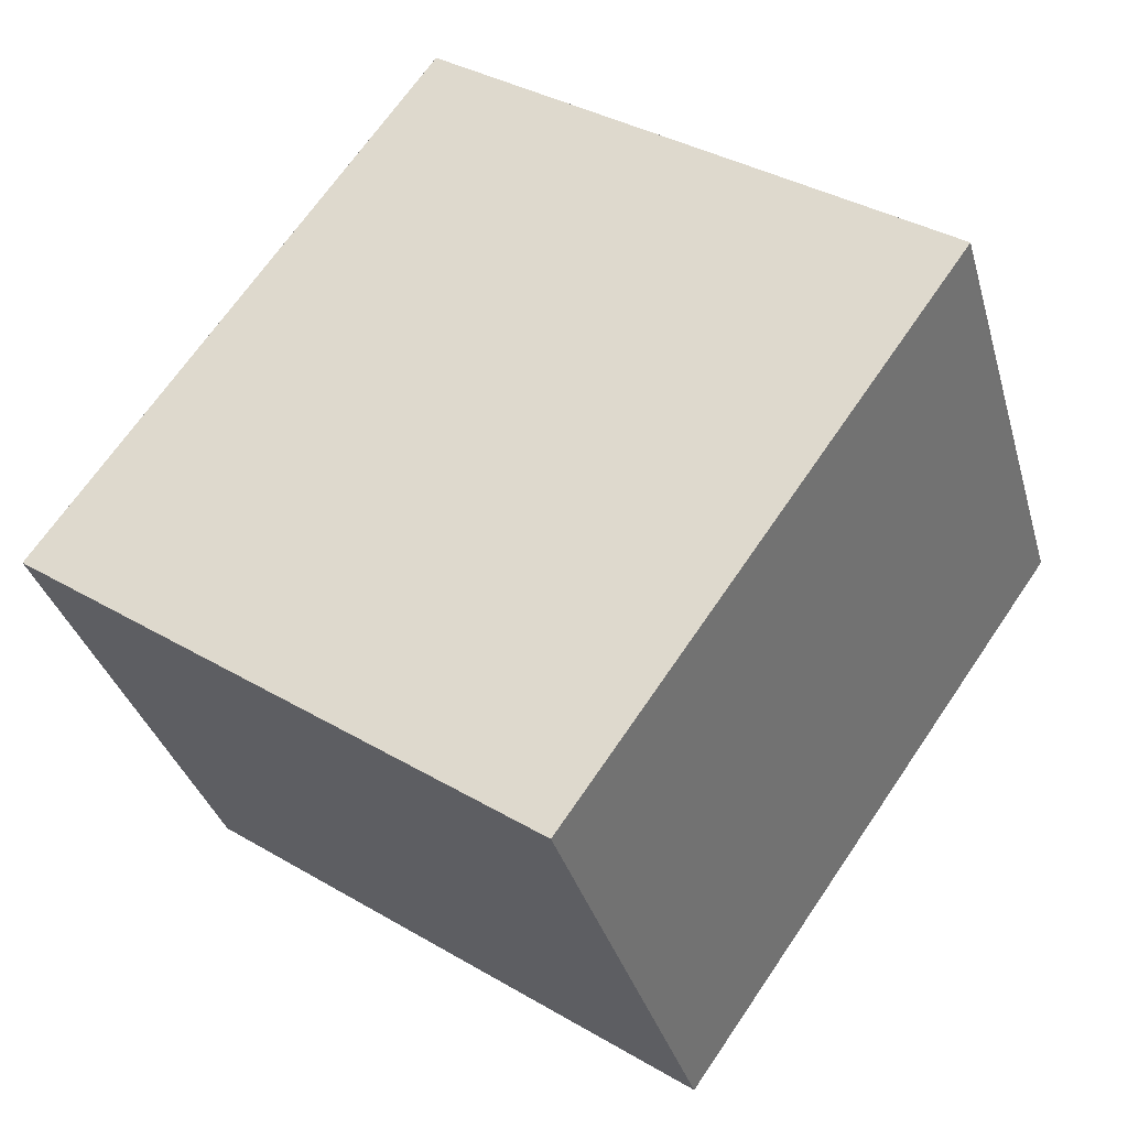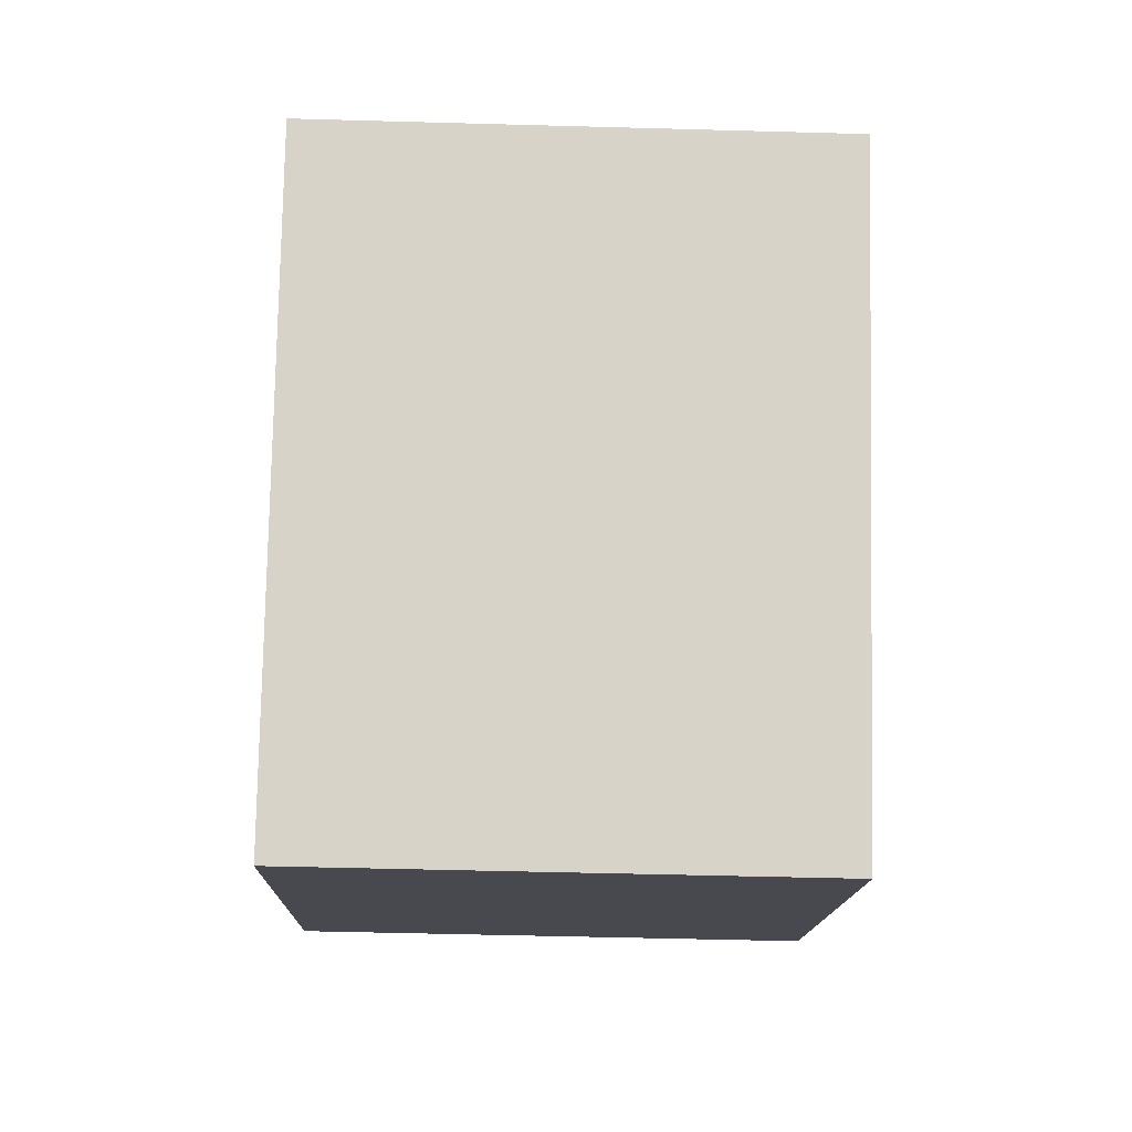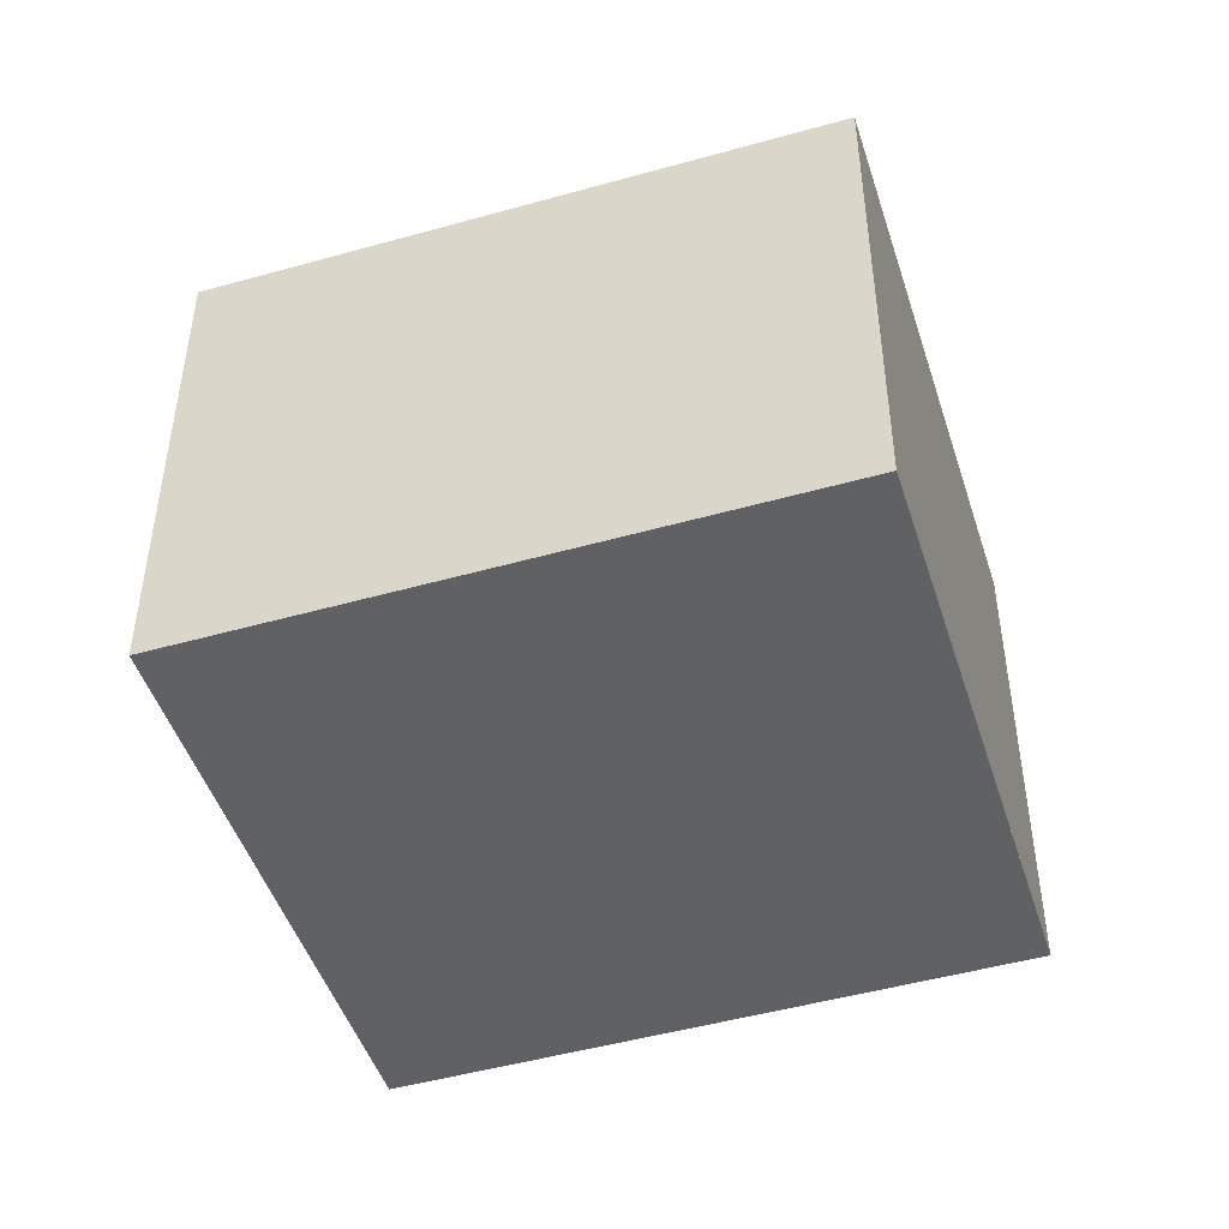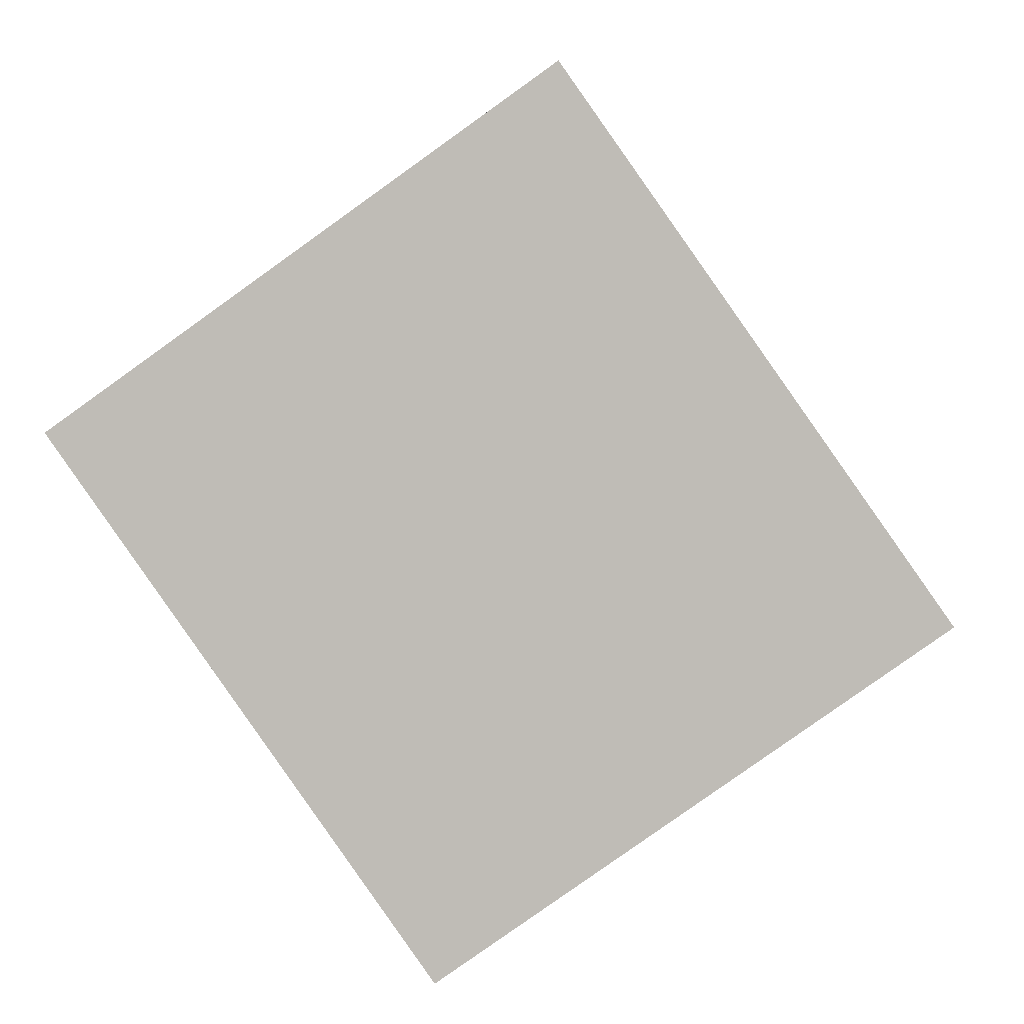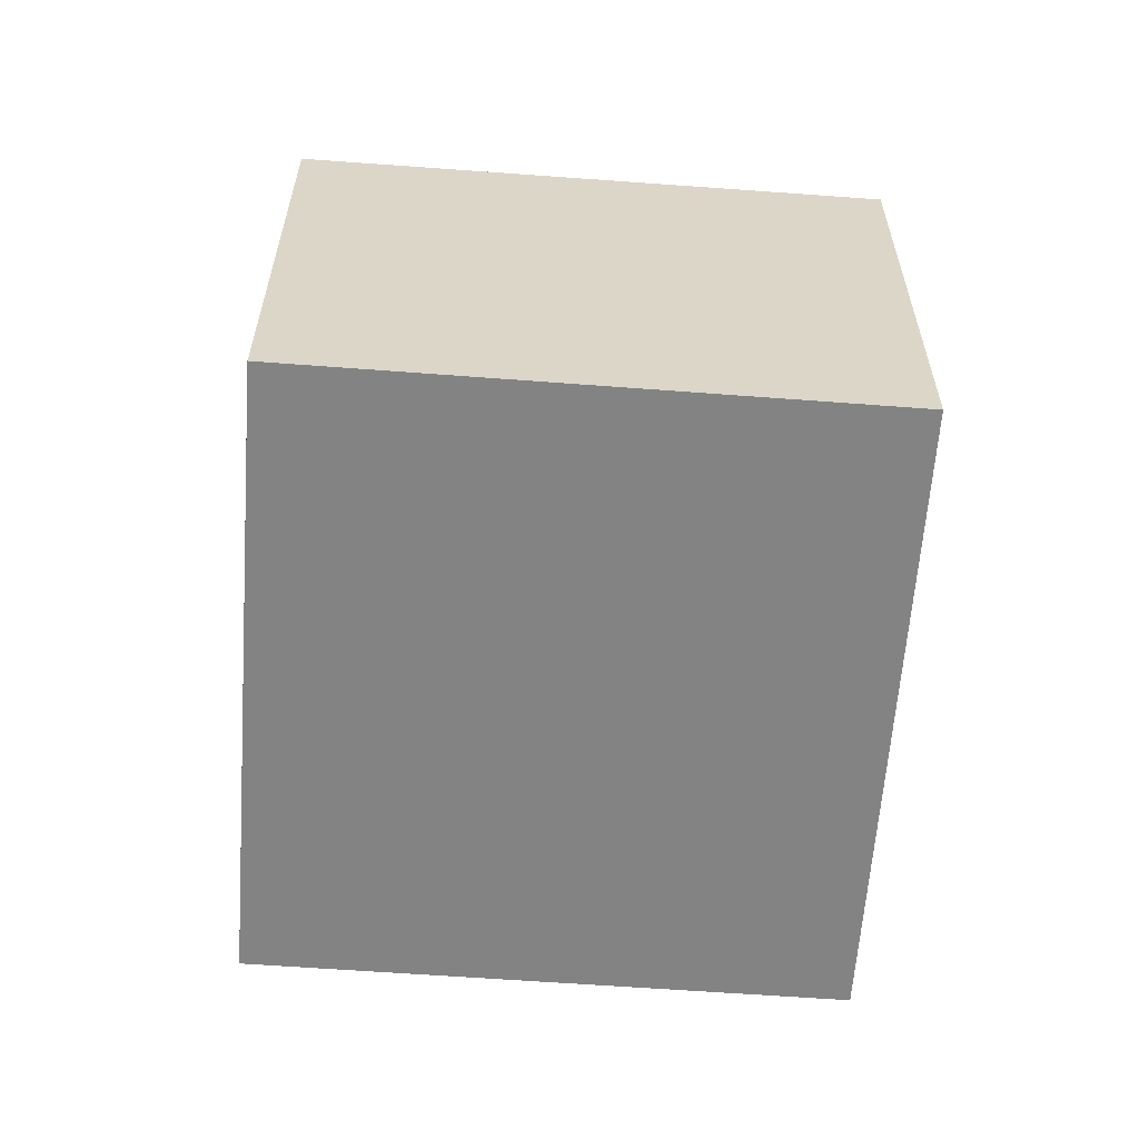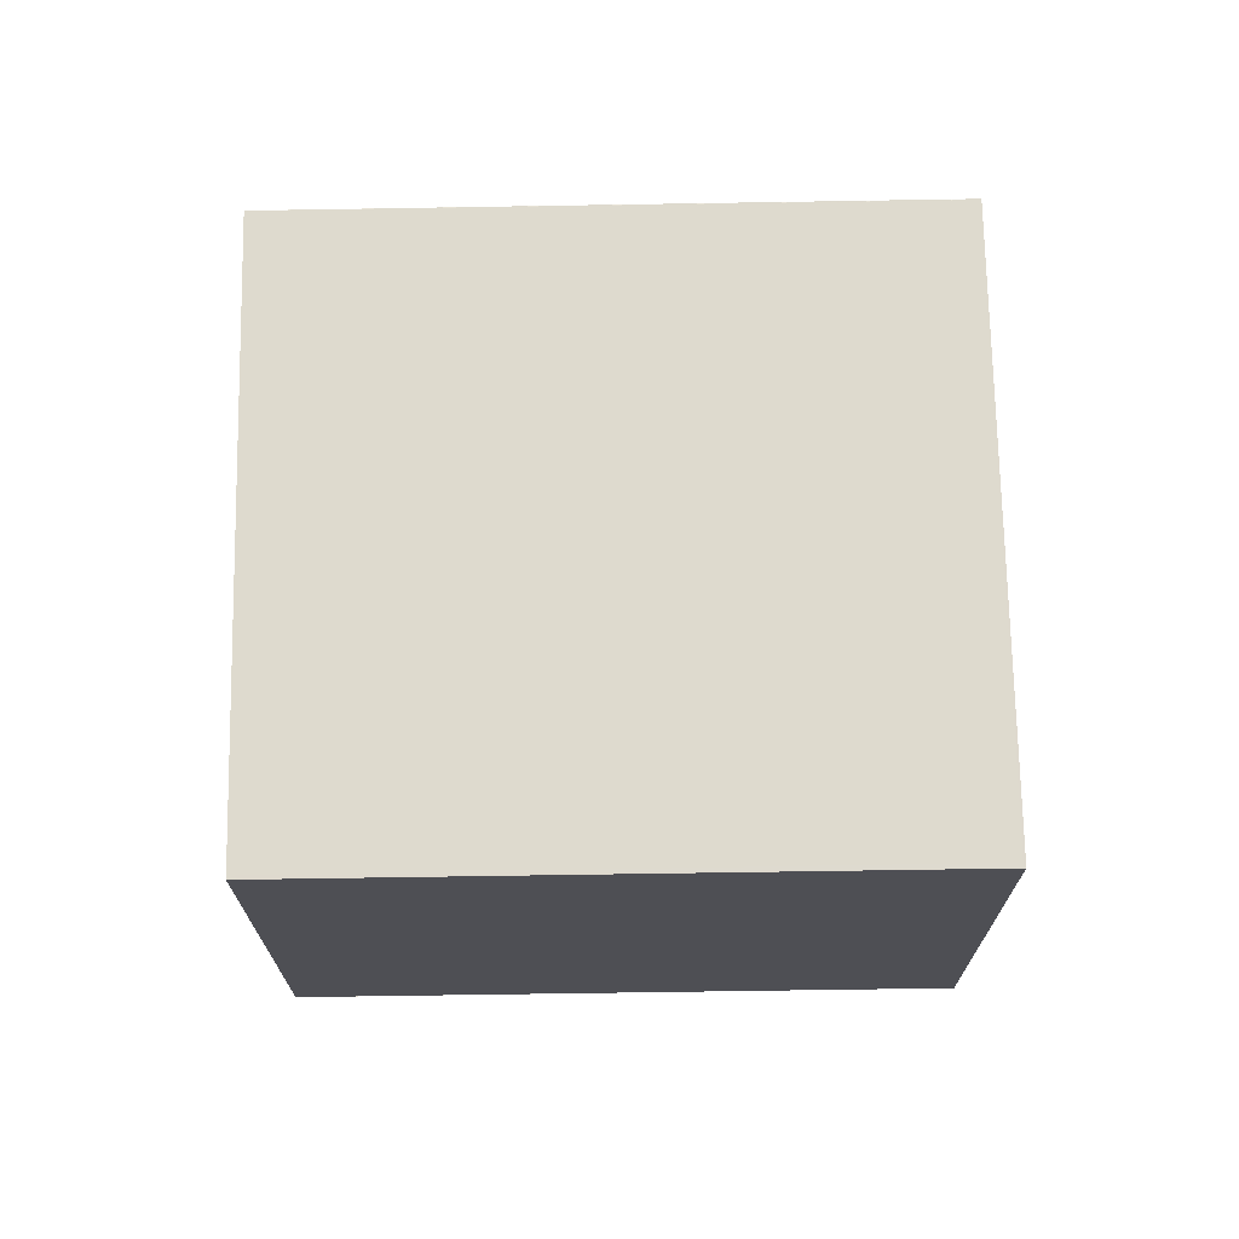
<metadata>
{"format":"obj","ext":"obj","renderer":"f3d","projection":"perspective","resolution":1024,"background":"white","views":[{"elev":-34.3,"azim":-164.9,"up":"+Y"},{"elev":-48.1,"azim":-91.8,"up":"+Y"},{"elev":-47.5,"azim":-37.1,"up":"+Z"},{"elev":3.7,"azim":3.7,"up":"+Y"},{"elev":-61.0,"azim":31.0,"up":"+Z"},{"elev":71.6,"azim":124.3,"up":"+Z"}]}
</metadata>
<code>
v -2202 -1255 2.543
v -2199 -1253 2.566
v -2197 -1255 2.555
v -2200 -1257 2.531
v -2198 -1255 2.554
v -2199 -1253 2.566
v -2199 -1253 2.566
v -2202 -1255 2.543
v -2199 -1253 2.566
v -2202 -1255 2.543
v -2200 -1257 2.533
v -2202 -1255 2.543
v -2200 -1257 2.531
v -2198 -1255 2.555
v -2198 -1255 2.555
v -2202 -1255 2.543
v -2202 -1255 2.543
v -2202 -1255 4.441e-16
v -2202 -1255 0
v -2199 -1253 2.566
v -2199 -1253 2.566
v -2199 -1253 0
v -2199 -1253 4.441e-16
v -2198 -1255 2.554
v -2197 -1255 2.555
v -2197 -1255 4.441e-16
v -2198 -1255 0
v -2200 -1257 2.531
v -2200 -1257 2.531
v -2200 -1257 -4.441e-16
v -2200 -1257 0
v -2200 -1257 2.531
v -2198 -1255 2.554
v -2198 -1255 0
v -2200 -1257 -4.441e-16
v -2199 -1253 2.566
v -2199 -1253 2.566
v -2199 -1253 4.441e-16
v -2199 -1253 0
v -2202 -1255 2.543
v -2202 -1255 2.543
v -2202 -1255 0
v -2202 -1255 4.441e-16
v -2198 -1255 2.555
v -2199 -1253 2.566
v -2199 -1253 4.441e-16
v -2198 -1255 4.441e-16
v -2202 -1255 2.543
v -2200 -1257 2.533
v -2200 -1257 0
v -2202 -1255 0
v -2199 -1253 2.566
v -2202 -1255 2.543
v -2202 -1255 0
v -2199 -1253 4.441e-16
v -2200 -1257 2.533
v -2200 -1257 2.531
v -2200 -1257 0
v -2200 -1257 0
v -2197 -1255 2.555
v -2198 -1255 2.555
v -2198 -1255 4.441e-16
v -2197 -1255 4.441e-16
v -2202 -1255 0
v -2199 -1253 0
v -2197 -1255 0
v -2200 -1257 0
f 7 6 2 9
f 10 8 1 12
f 11 8 10
f 15 3 5 14
f 14 5 4 13
f 12 6 7 10
f 13 11 10 7 14
f 14 7 9 15
f 17 18 19 16
f 21 22 23 20
f 25 26 27 24
f 29 30 31 28
f 33 34 35 32
f 37 38 39 36
f 41 42 43 40
f 45 46 47 44
f 49 50 51 48
f 53 54 55 52
f 57 58 59 56
f 61 62 63 60
f 65 66 67 64

</code>
